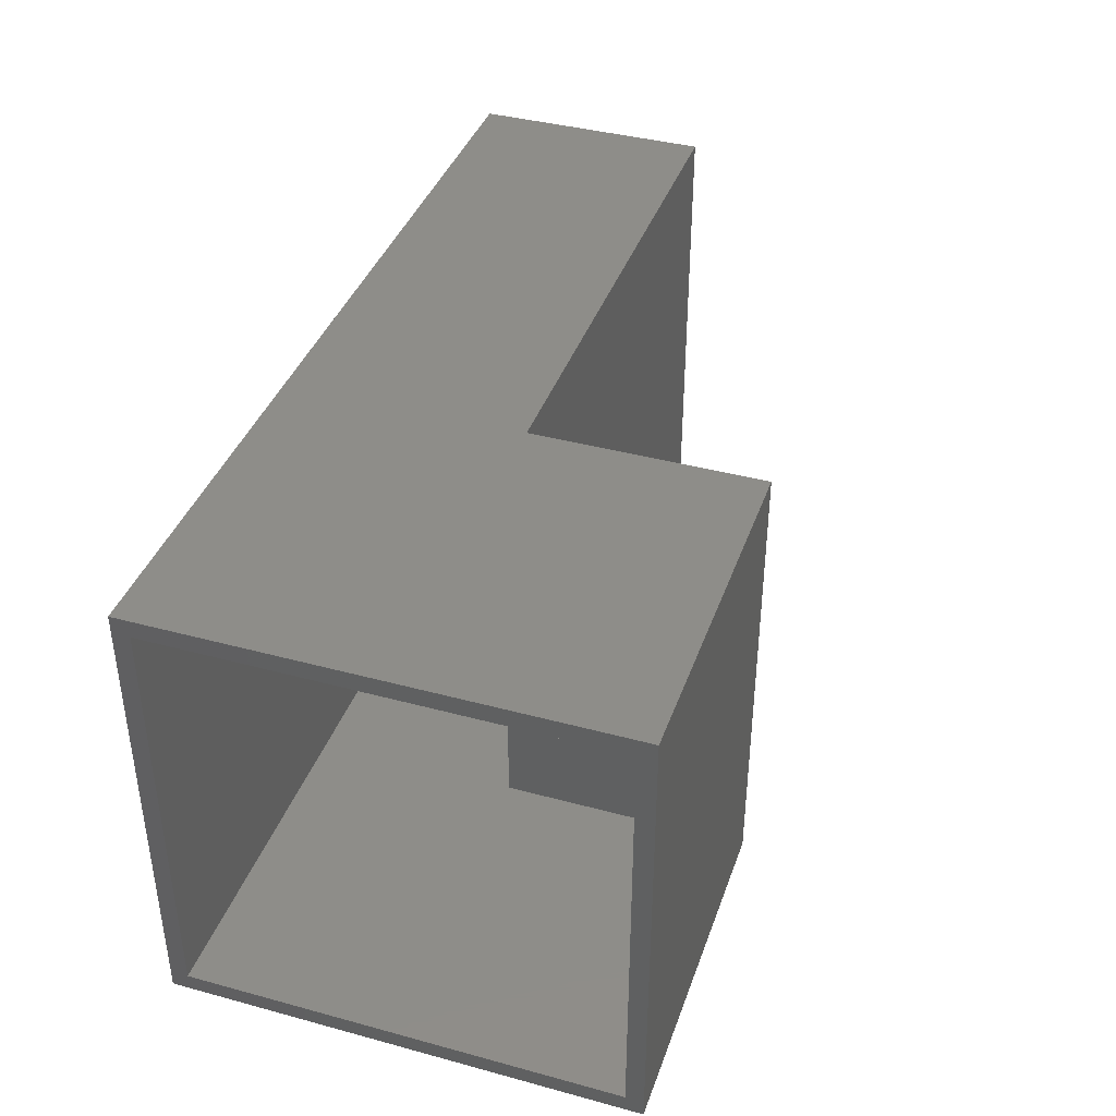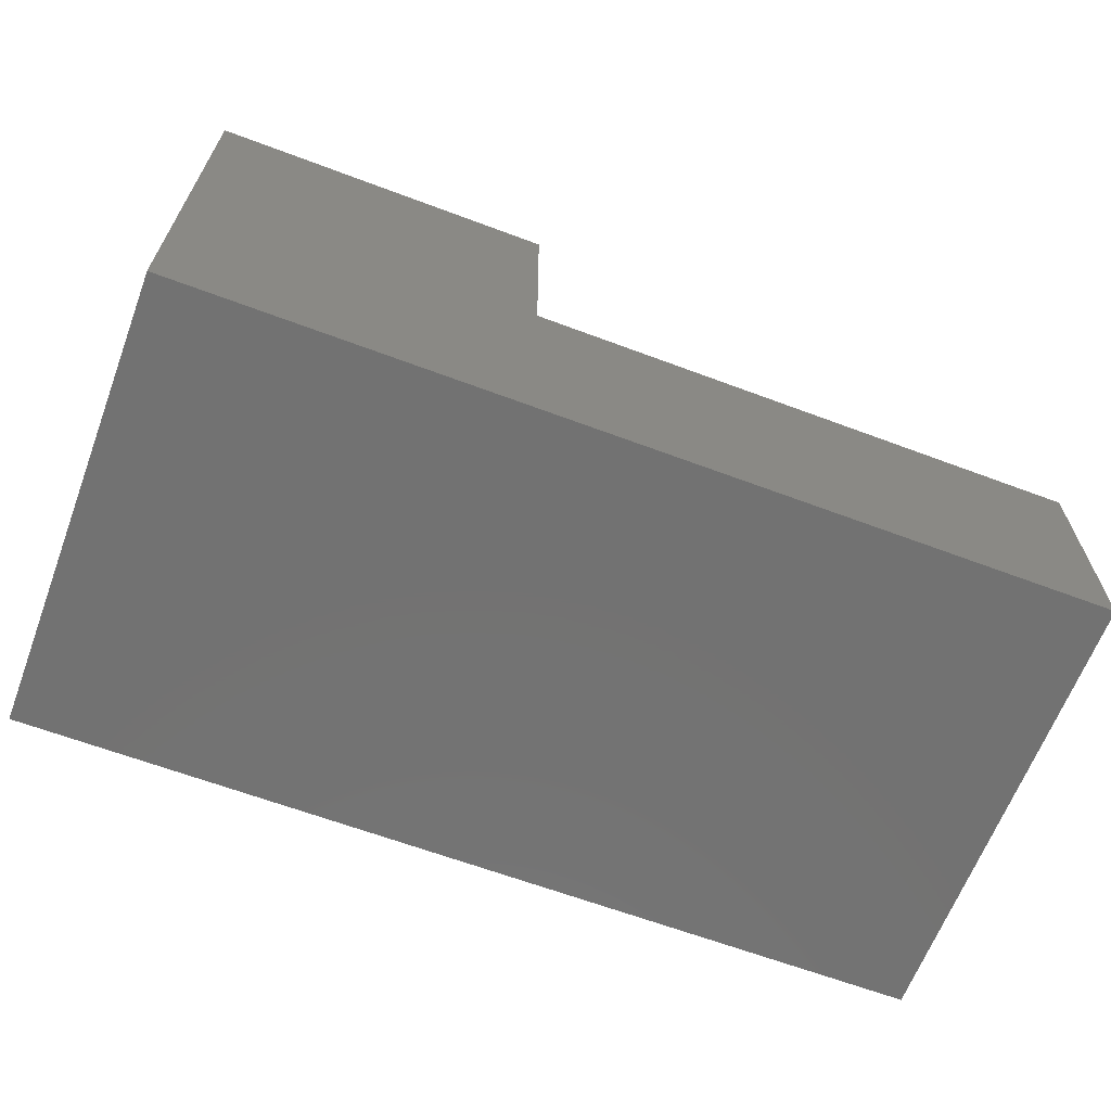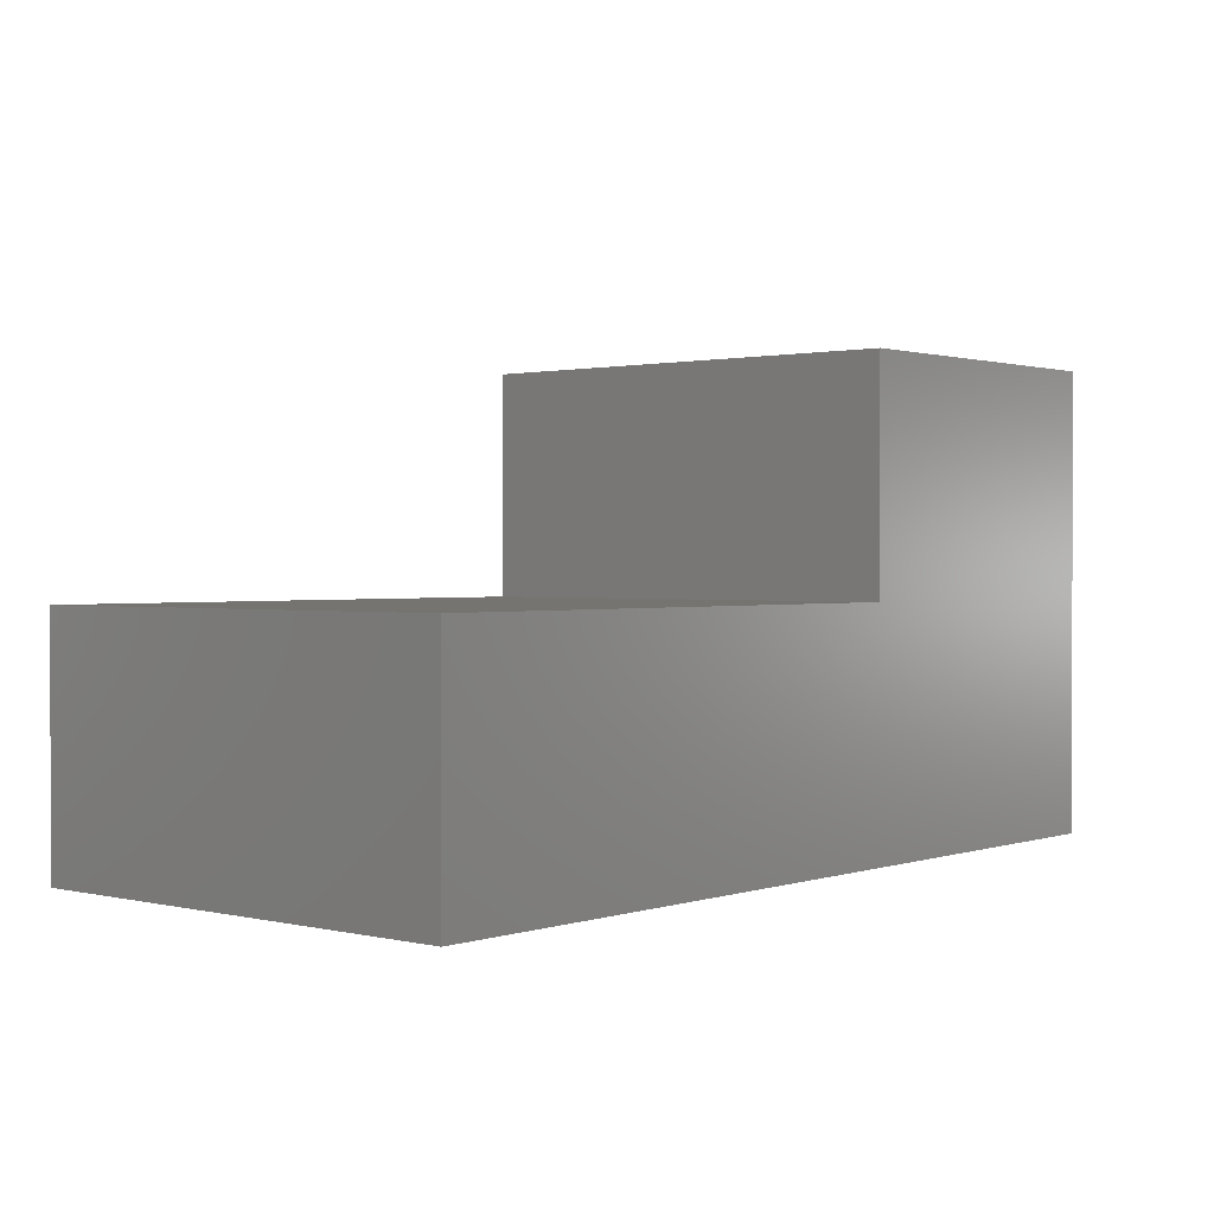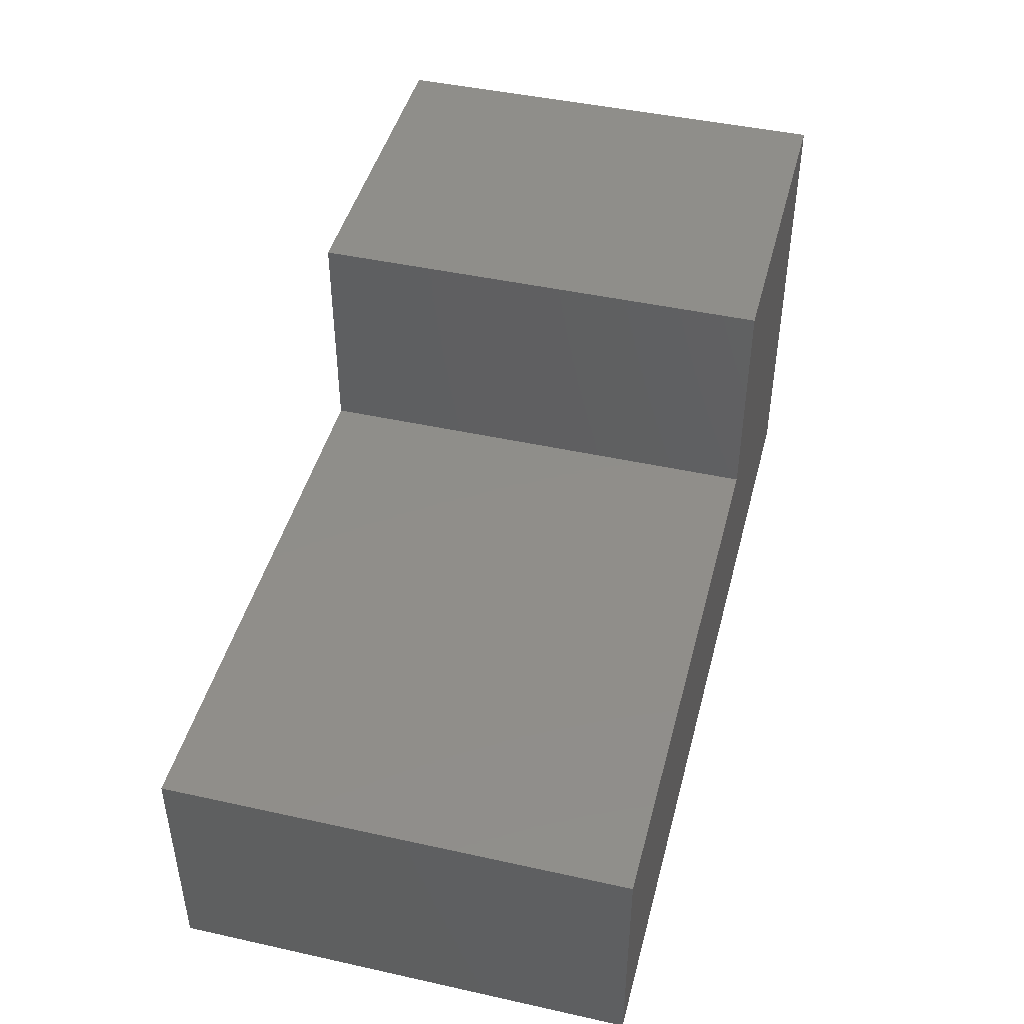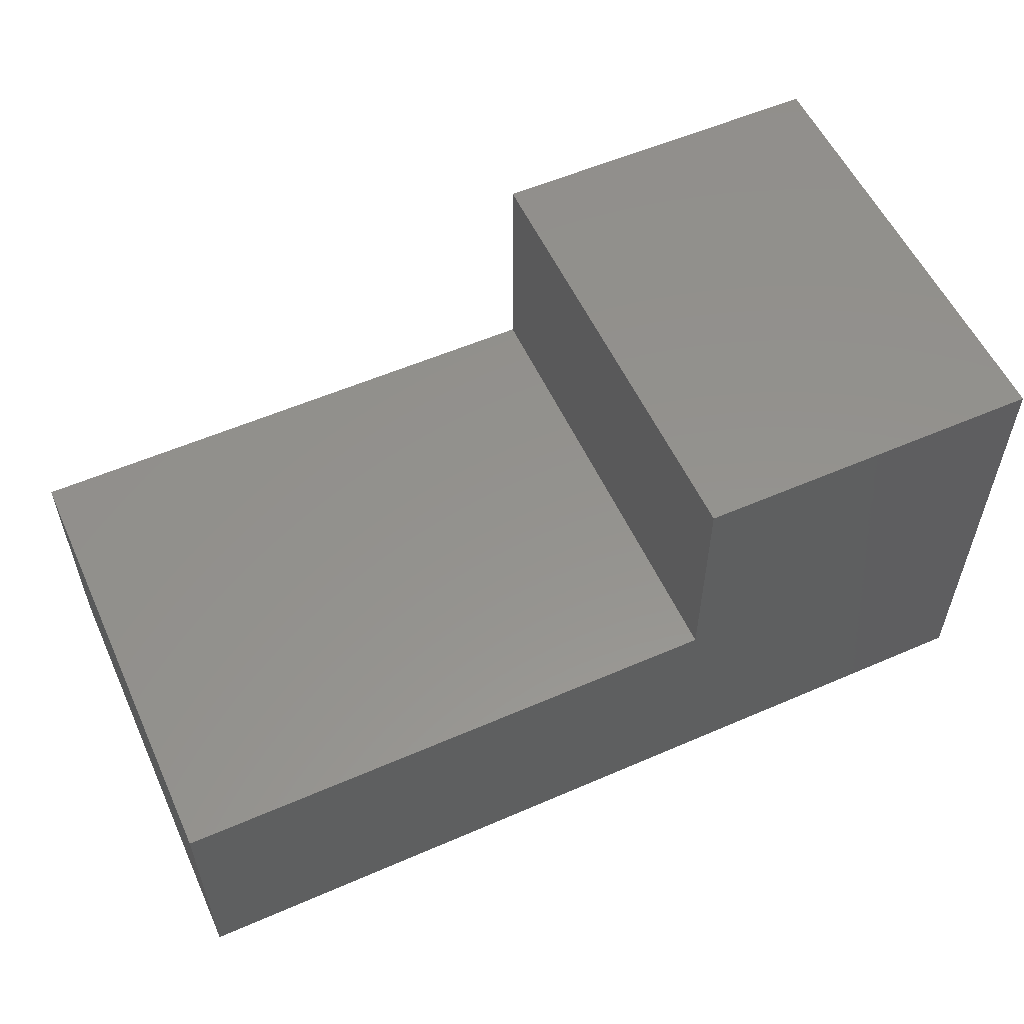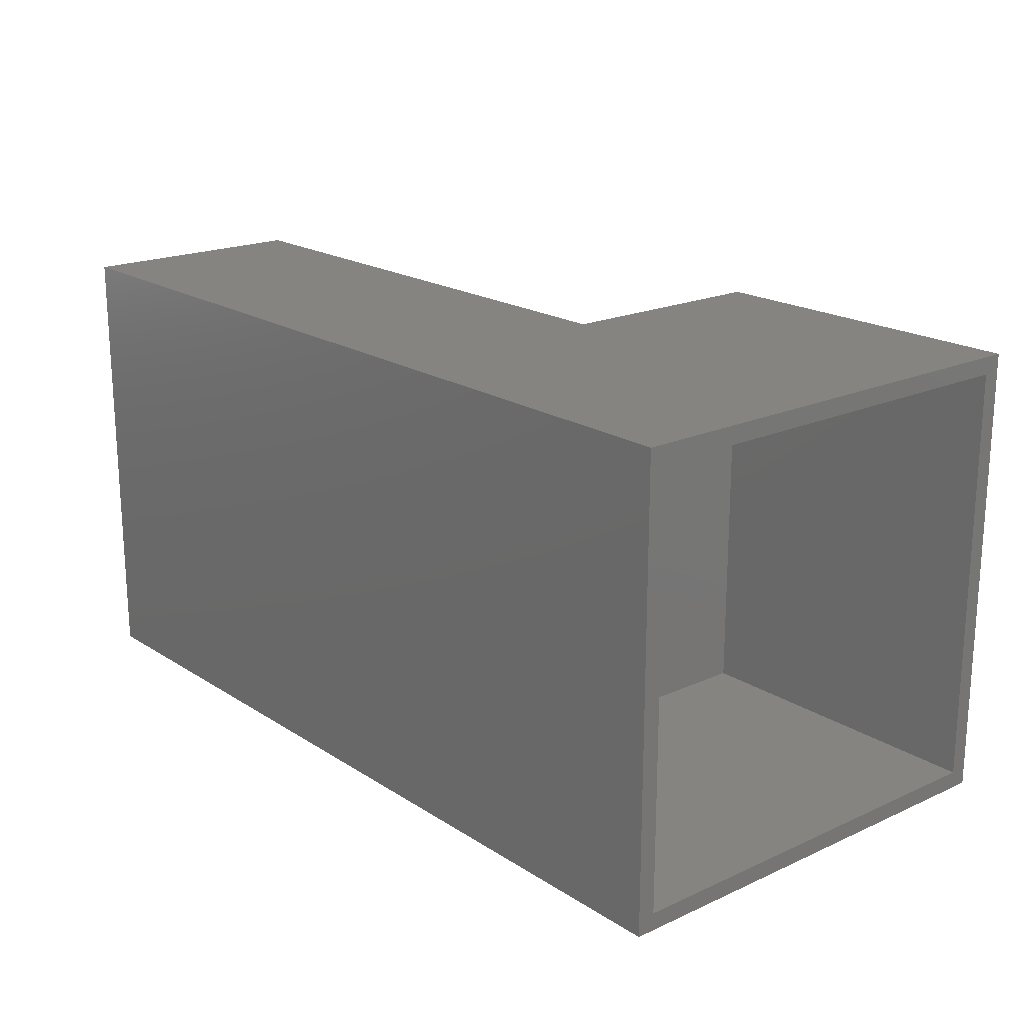
<metadata>
{"format":"stl","ext":"stl","renderer":"f3d","projection":"perspective","resolution":1024,"background":"white","views":[{"elev":39.5,"azim":-71.4,"up":"+Y"},{"elev":-64.4,"azim":-20.7,"up":"+Z"},{"elev":1.2,"azim":130.5,"up":"+Z"},{"elev":44.9,"azim":104.4,"up":"+Z"},{"elev":55.8,"azim":155.5,"up":"+Z"},{"elev":19.4,"azim":-130.2,"up":"+Y"}]}
</metadata>
<code>
# stl→obj: 28 verts, 52 faces
v -0.4531 -0.6094 -0.4062
v -0.4531 -0.5859 -0.3828
v -0.4531 0.007812 -0.4062
v -0.4531 -0.01562 -0.3828
v -0.4531 0.007812 0.2173
v -0.4531 -0.01562 0.1938
v -0.4531 -0.6094 0.2173
v -0.4531 -0.5859 0.1938
v 0.7344 -0.5859 -0.3828
v 0.7344 -0.01562 -0.3828
v -0.01283 -0.01562 0.1938
v -0.01283 -0.5859 0.1938
v -0.01283 -0.01562 -0.1101
v 0.7344 -0.01562 -0.2465
v 0.7344 -0.01562 -0.1101
v 0.7344 -0.5859 -0.1101
v 0.7344 -0.5859 -0.2465
v -0.01283 -0.5859 -0.1101
v 0.7578 -0.6094 -0.4062
v 0.7578 0.007812 -0.4062
v 0.7578 0.007812 -0.2465
v 0.7578 0.007812 -0.08668
v 0.7578 -0.6094 -0.2465
v 0.7578 -0.6094 -0.08668
v 0.01061 -0.6094 -0.08668
v 0.01061 0.007812 -0.08668
v 0.01061 0.007812 0.2173
v 0.01061 -0.6094 0.2173
f 1 2 3
f 3 2 4
f 3 4 5
f 5 4 6
f 5 6 7
f 7 6 8
f 7 8 1
f 1 8 2
f 2 9 4
f 4 9 10
f 11 12 6
f 6 12 8
f 13 14 15
f 10 14 4
f 4 14 13
f 4 13 6
f 6 13 11
f 16 17 18
f 9 2 17
f 17 2 18
f 2 8 18
f 18 8 12
f 1 3 19
f 19 3 20
f 21 22 23
f 23 22 24
f 20 21 19
f 19 21 23
f 24 22 25
f 25 22 26
f 26 27 25
f 25 27 28
f 27 5 28
f 28 5 7
f 22 21 26
f 20 3 21
f 21 3 26
f 3 5 26
f 26 5 27
f 25 23 24
f 19 23 1
f 1 23 25
f 1 25 7
f 7 25 28
f 14 17 15
f 15 17 16
f 10 9 14
f 14 9 17
f 16 18 15
f 15 18 13
f 13 18 11
f 11 18 12

</code>
